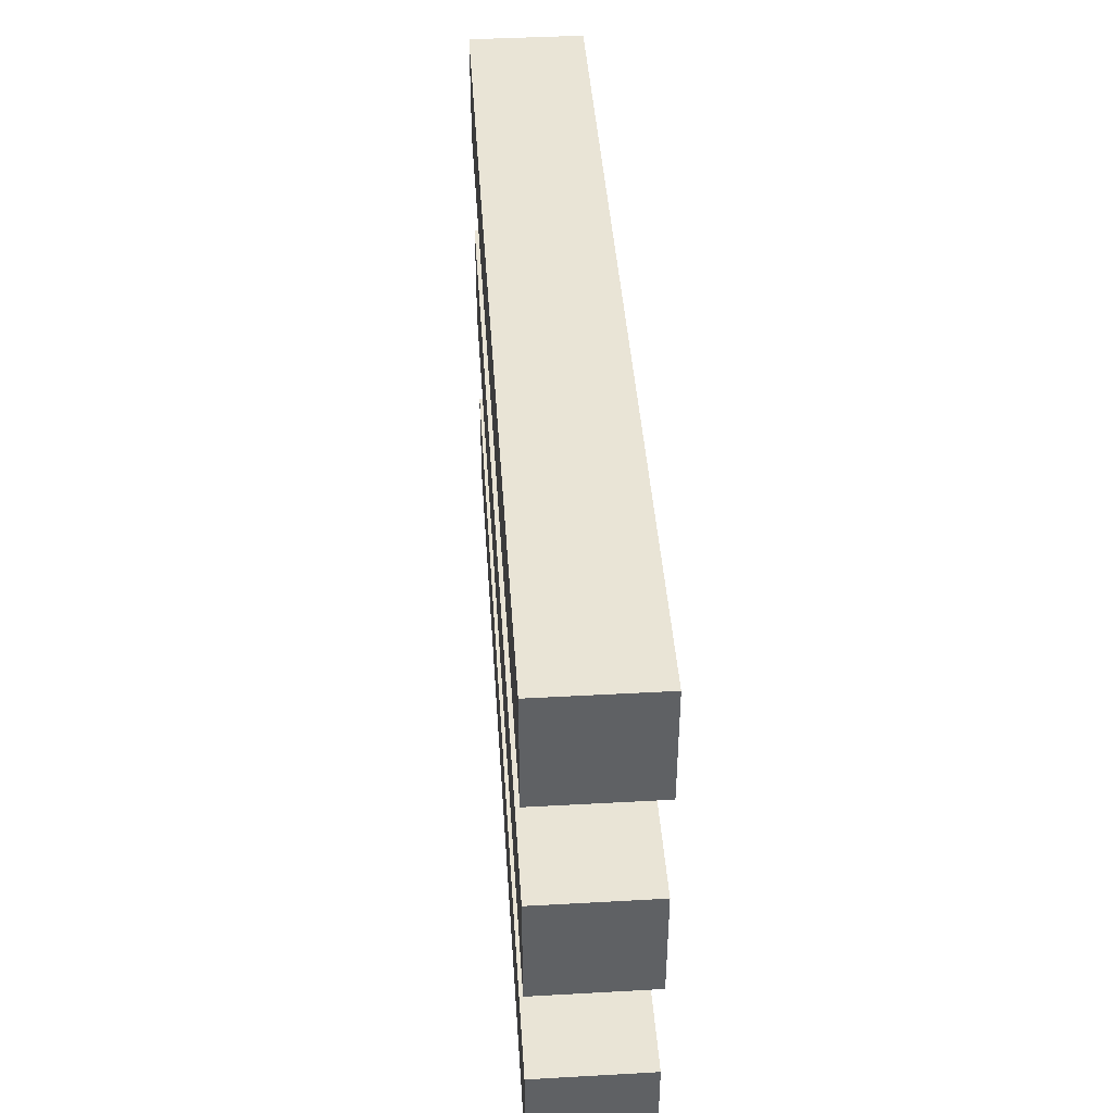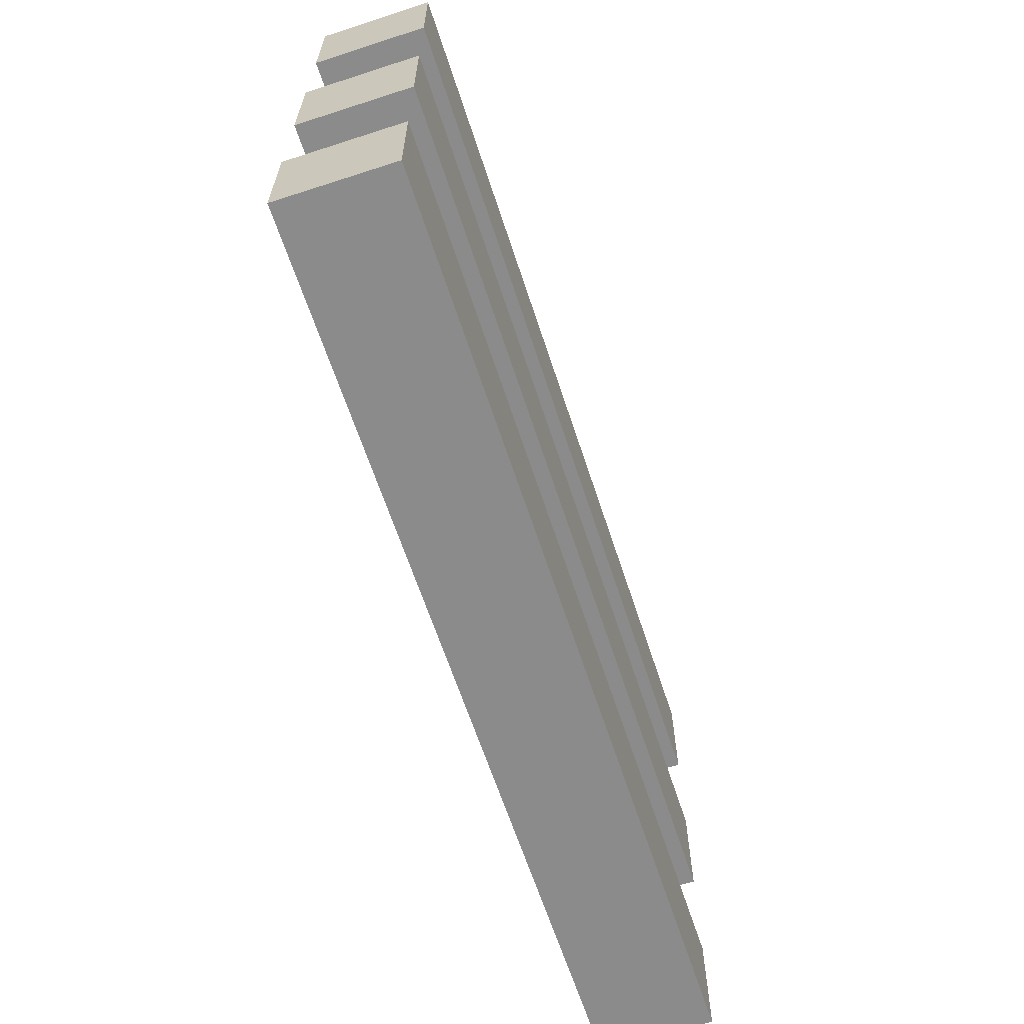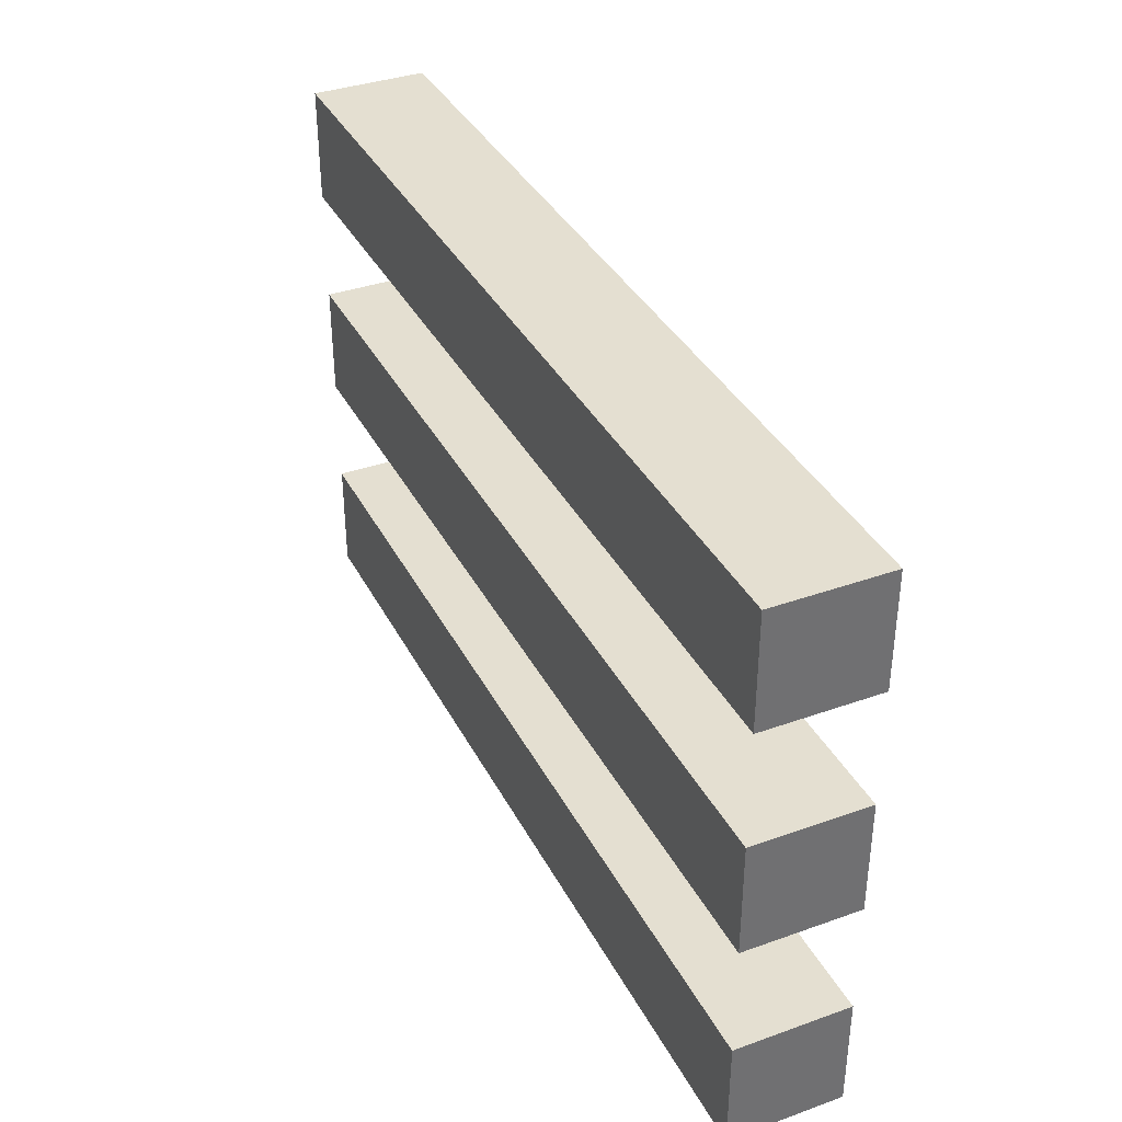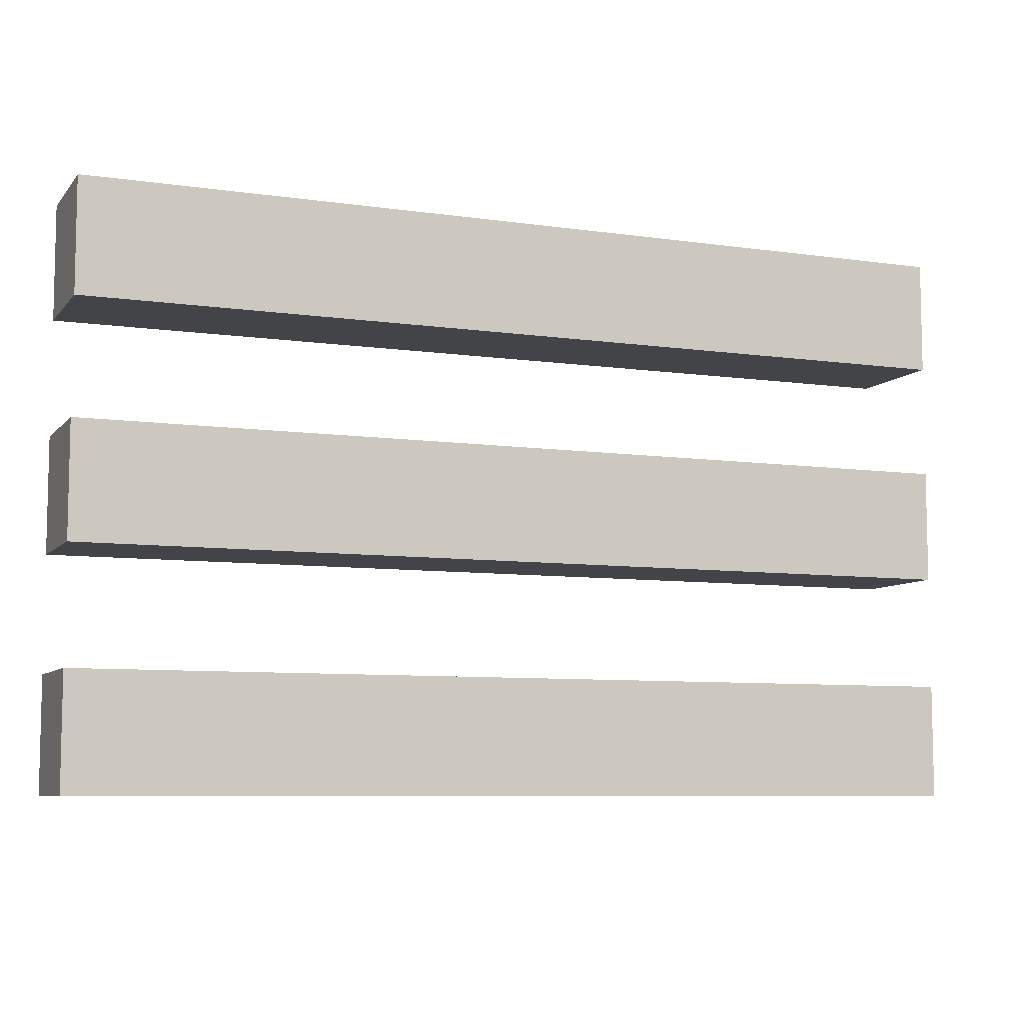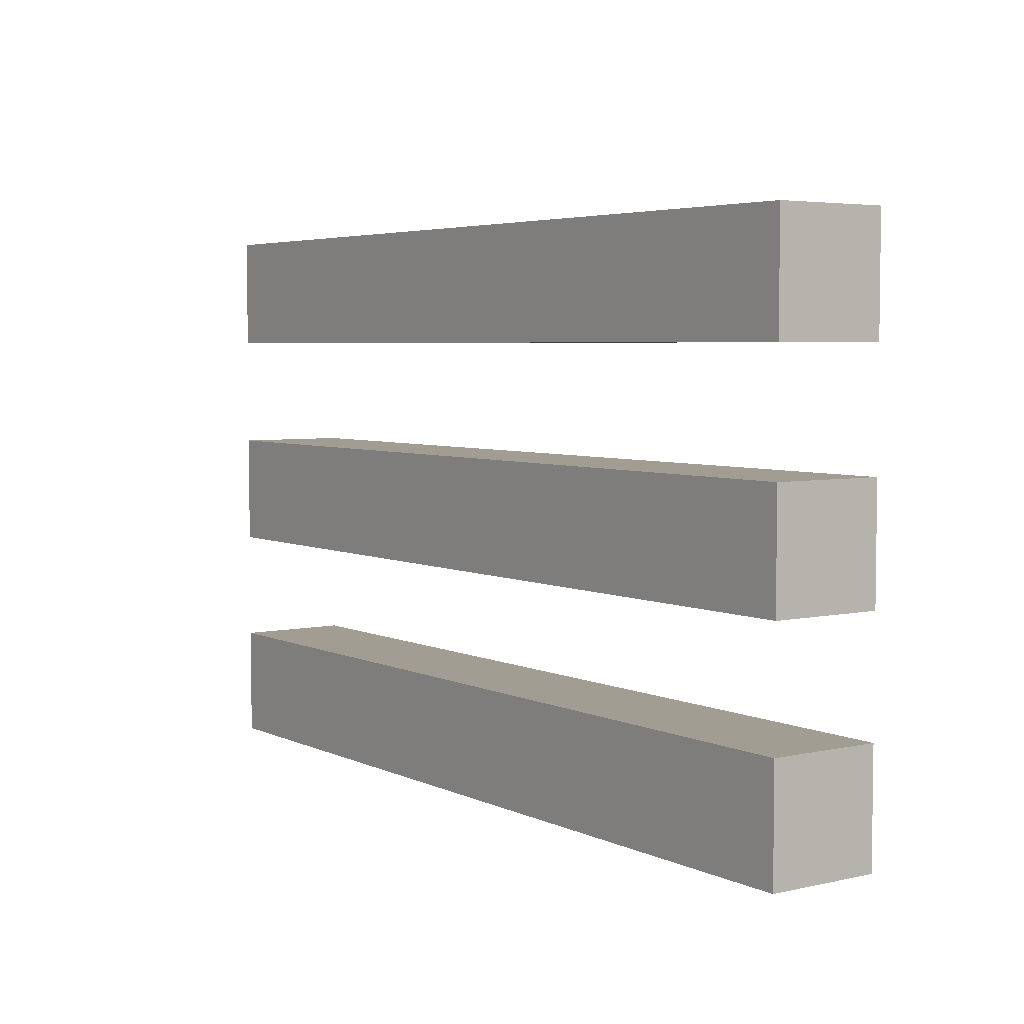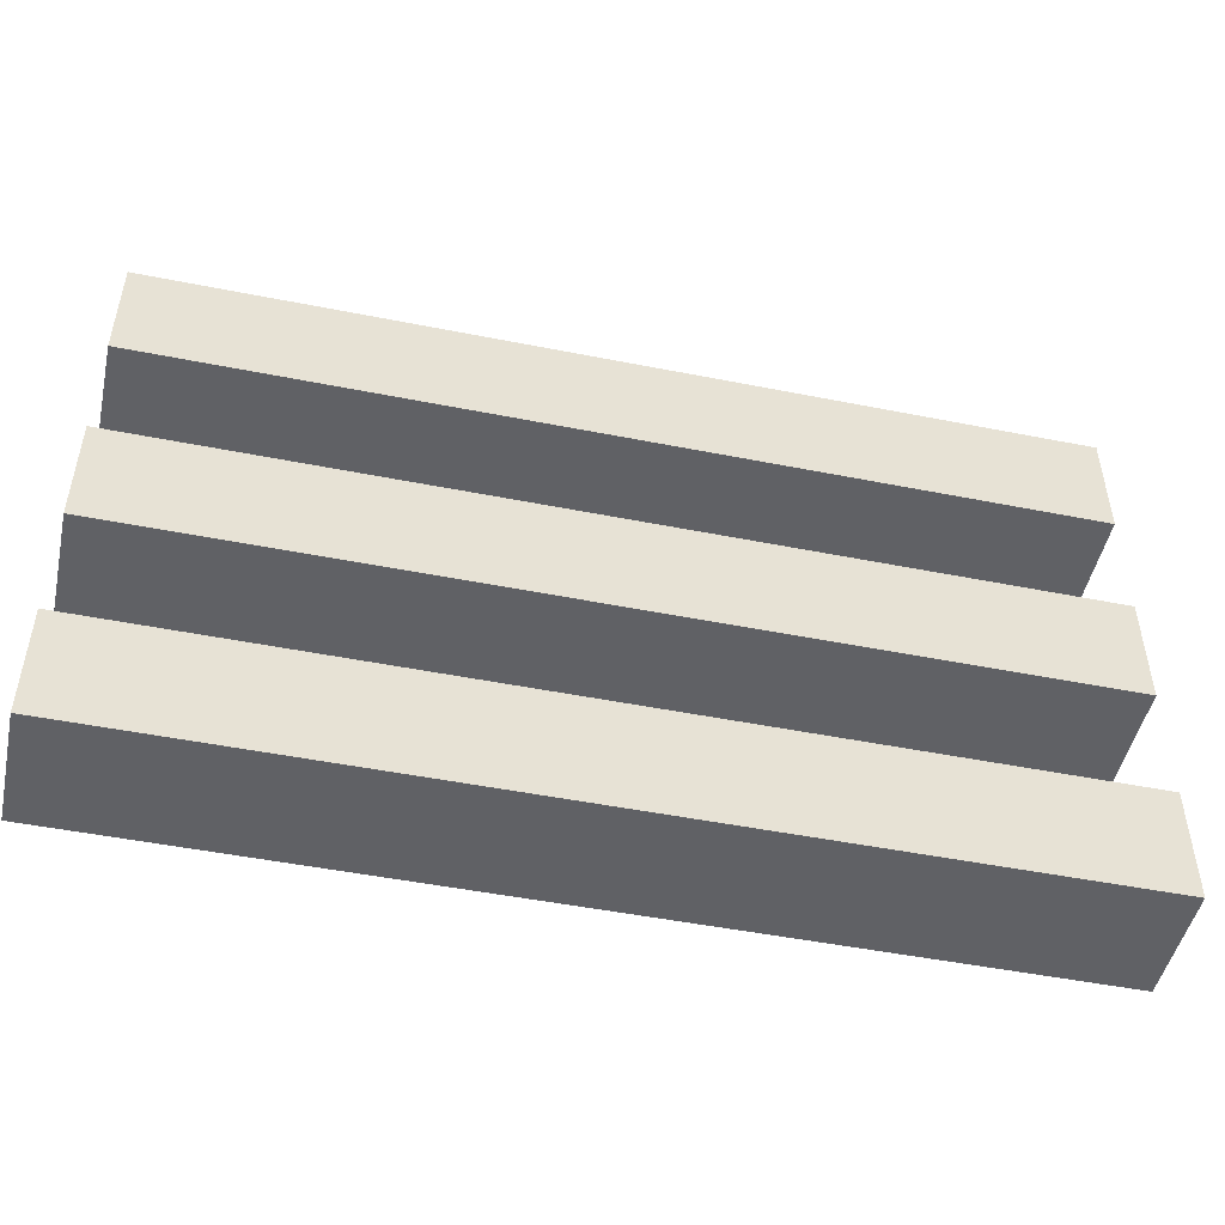
<metadata>
{"format":"obj","ext":"obj","renderer":"f3d","projection":"perspective","resolution":1024,"background":"white","views":[{"elev":42.4,"azim":86.2,"up":"+Z"},{"elev":-63.8,"azim":108.1,"up":"+Z"},{"elev":36.8,"azim":-114.8,"up":"+Z"},{"elev":-7.7,"azim":-22.0,"up":"+Z"},{"elev":4.6,"azim":54.8,"up":"+Z"},{"elev":-48.7,"azim":-12.5,"up":"+Z"}]}
</metadata>
<code>
o
v 0.4 0.9 0.7
v -0.4 0.9 0.7
v 0.4 1 0.7
v -0.4 1 0.7
v 0.4 0.9 0.5
v -0.4 0.9 0.5
v 0.4 1 0.5
v -0.4 1 0.5
v 0.4 0.9 0.3
v -0.4 0.9 0.3
v 0.4 1 0.3
v -0.4 1 0.3
v 0.4 0.9 0.6
v -0.4 0.9 0.6
v 0.4 1 0.6
v -0.4 1 0.6
v 0.4 0.9 0.4
v -0.4 0.9 0.4
v 0.4 1 0.4
v -0.4 1 0.4
v 0.4 0.9 0.2
v -0.4 0.9 0.2
v 0.4 1 0.2
v -0.4 1 0.2
v 0.4 0.9 0.7
v 0.4 1 0.7
v 0.4 0.9 0.6
v 0.4 1 0.6
v 0.4 0.9 0.5
v 0.4 1 0.5
v 0.4 0.9 0.4
v 0.4 1 0.4
v 0.4 0.9 0.3
v 0.4 1 0.3
v 0.4 0.9 0.2
v 0.4 1 0.2
v -0.4 0.9 0.7
v -0.4 1 0.7
v -0.4 0.9 0.6
v -0.4 1 0.6
v -0.4 0.9 0.5
v -0.4 1 0.5
v -0.4 0.9 0.4
v -0.4 1 0.4
v -0.4 0.9 0.3
v -0.4 1 0.3
v -0.4 0.9 0.2
v -0.4 1 0.2
v 0.4 0.9 0.7
v 0.4 0.9 0.6
v 0.4 0.9 0.5
v 0.4 0.9 0.4
v 0.4 0.9 0.3
v 0.4 0.9 0.2
v -0.4 0.9 0.7
v -0.4 0.9 0.6
v -0.4 0.9 0.5
v -0.4 0.9 0.4
v -0.4 0.9 0.3
v -0.4 0.9 0.2
v 0.4 1 0.7
v 0.4 1 0.6
v 0.4 1 0.5
v 0.4 1 0.4
v 0.4 1 0.3
v 0.4 1 0.2
v -0.4 1 0.7
v -0.4 1 0.6
v -0.4 1 0.5
v -0.4 1 0.4
v -0.4 1 0.3
v -0.4 1 0.2
f 3 2 1
f 4 2 3
f 7 6 5
f 8 6 7
f 11 10 9
f 12 10 11
f 13 14 15
f 15 14 16
f 17 18 19
f 19 18 20
f 21 22 23
f 23 22 24
f 27 26 25
f 28 26 27
f 31 30 29
f 32 30 31
f 35 34 33
f 36 34 35
f 37 38 39
f 39 38 40
f 41 42 43
f 43 42 44
f 45 46 47
f 47 46 48
f 55 50 49
f 56 50 55
f 57 52 51
f 58 52 57
f 59 54 53
f 60 54 59
f 61 62 67
f 67 62 68
f 63 64 69
f 69 64 70
f 65 66 71
f 71 66 72

</code>
